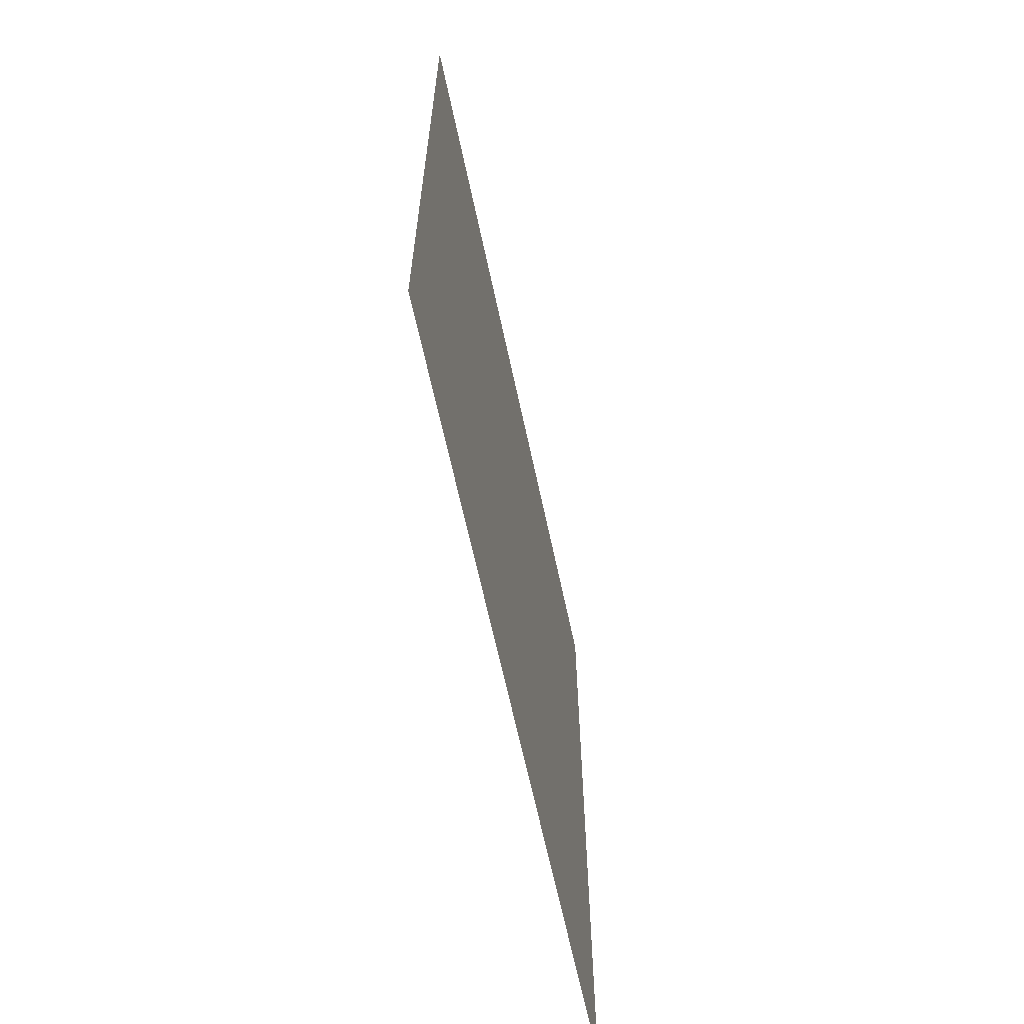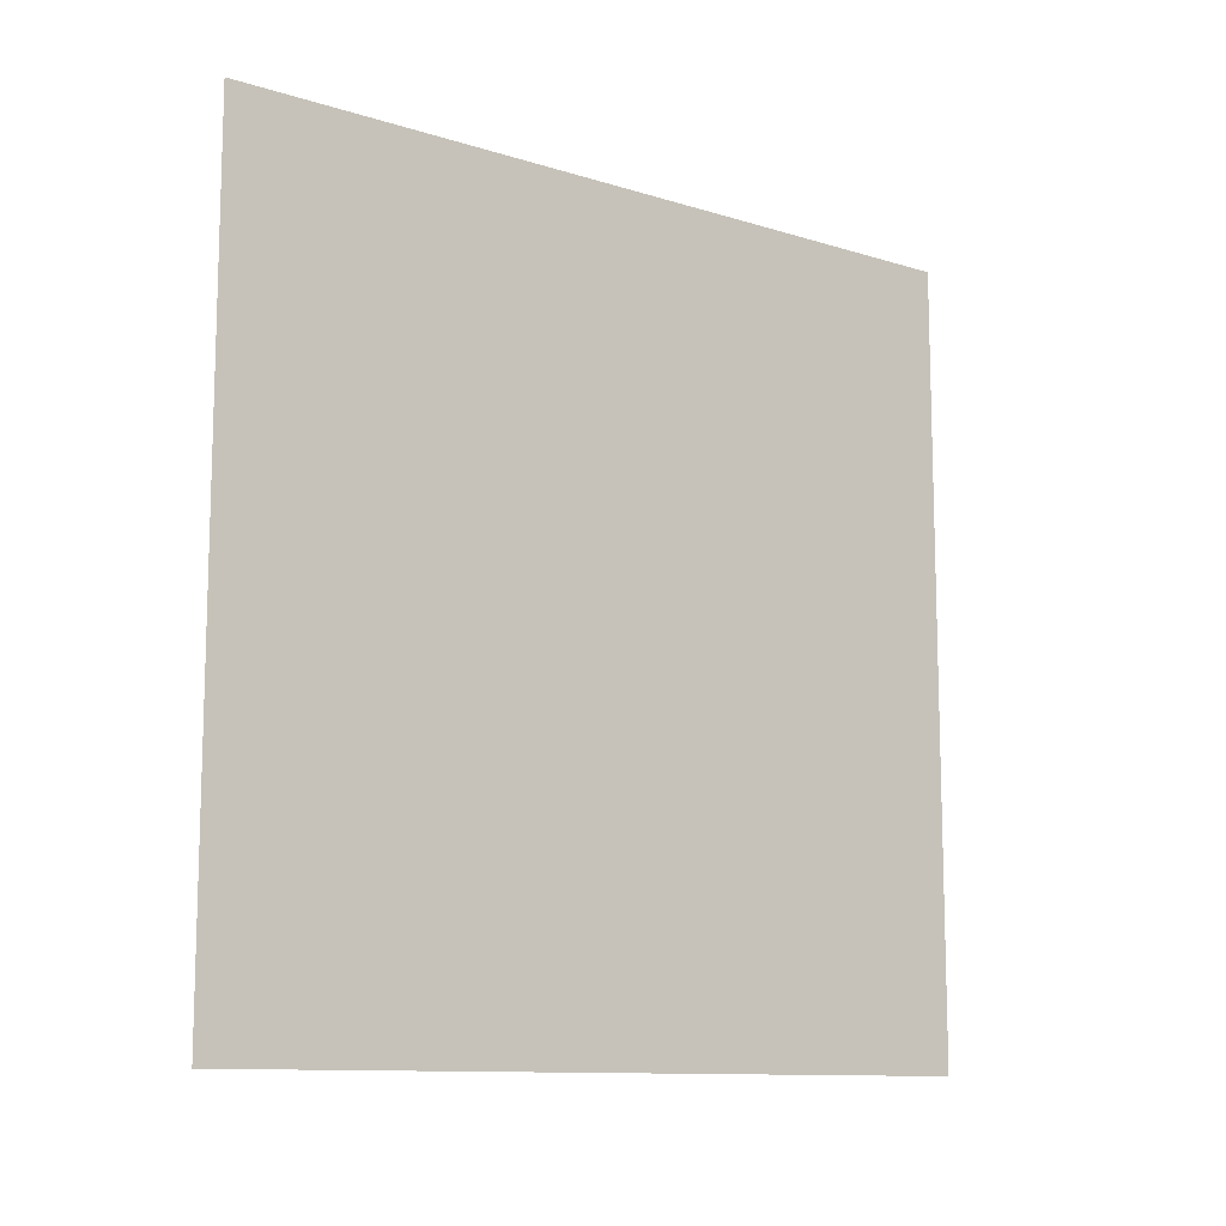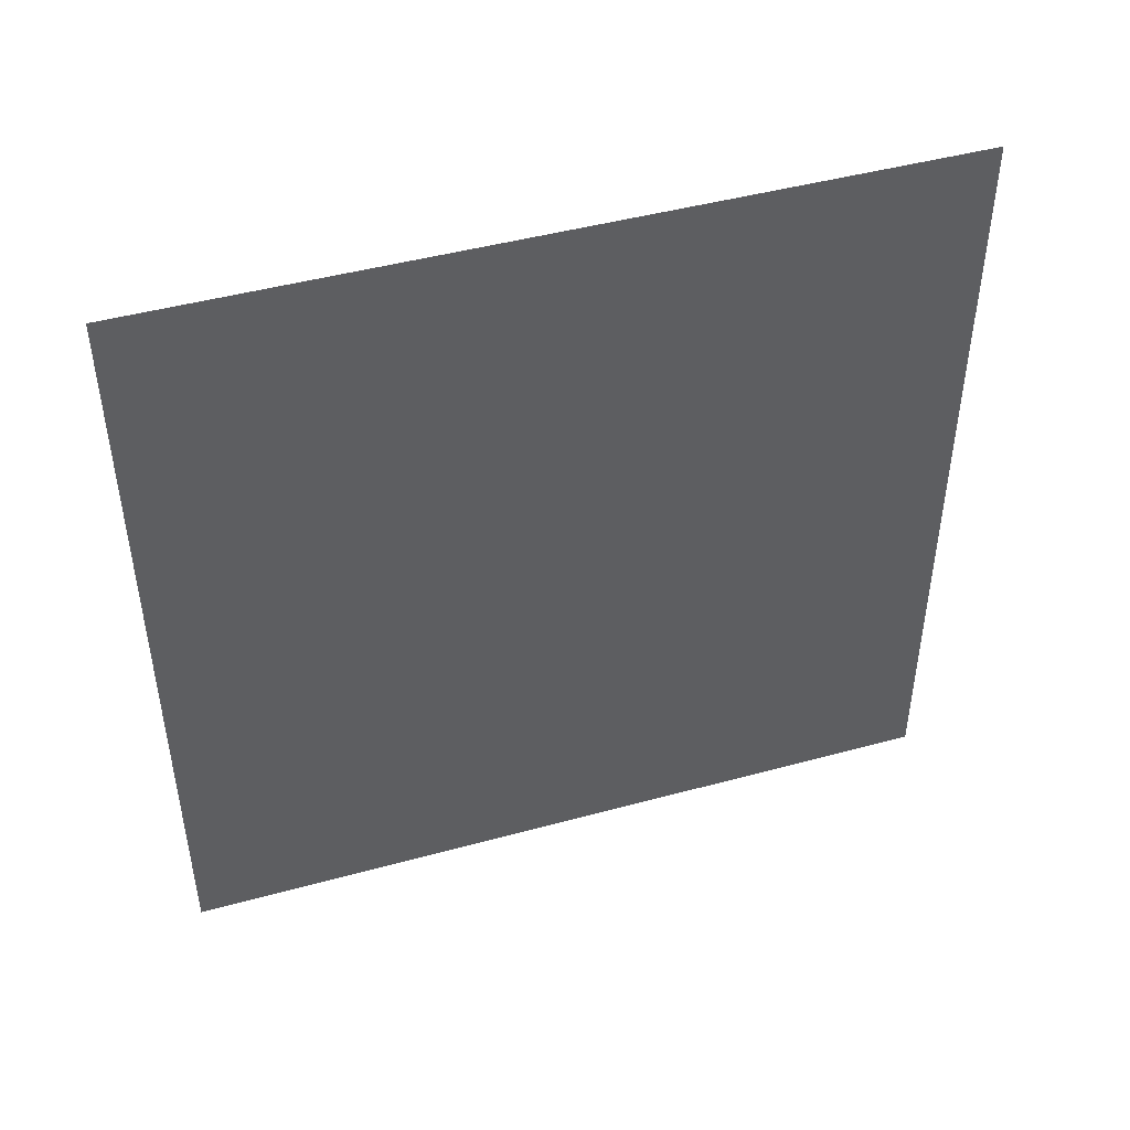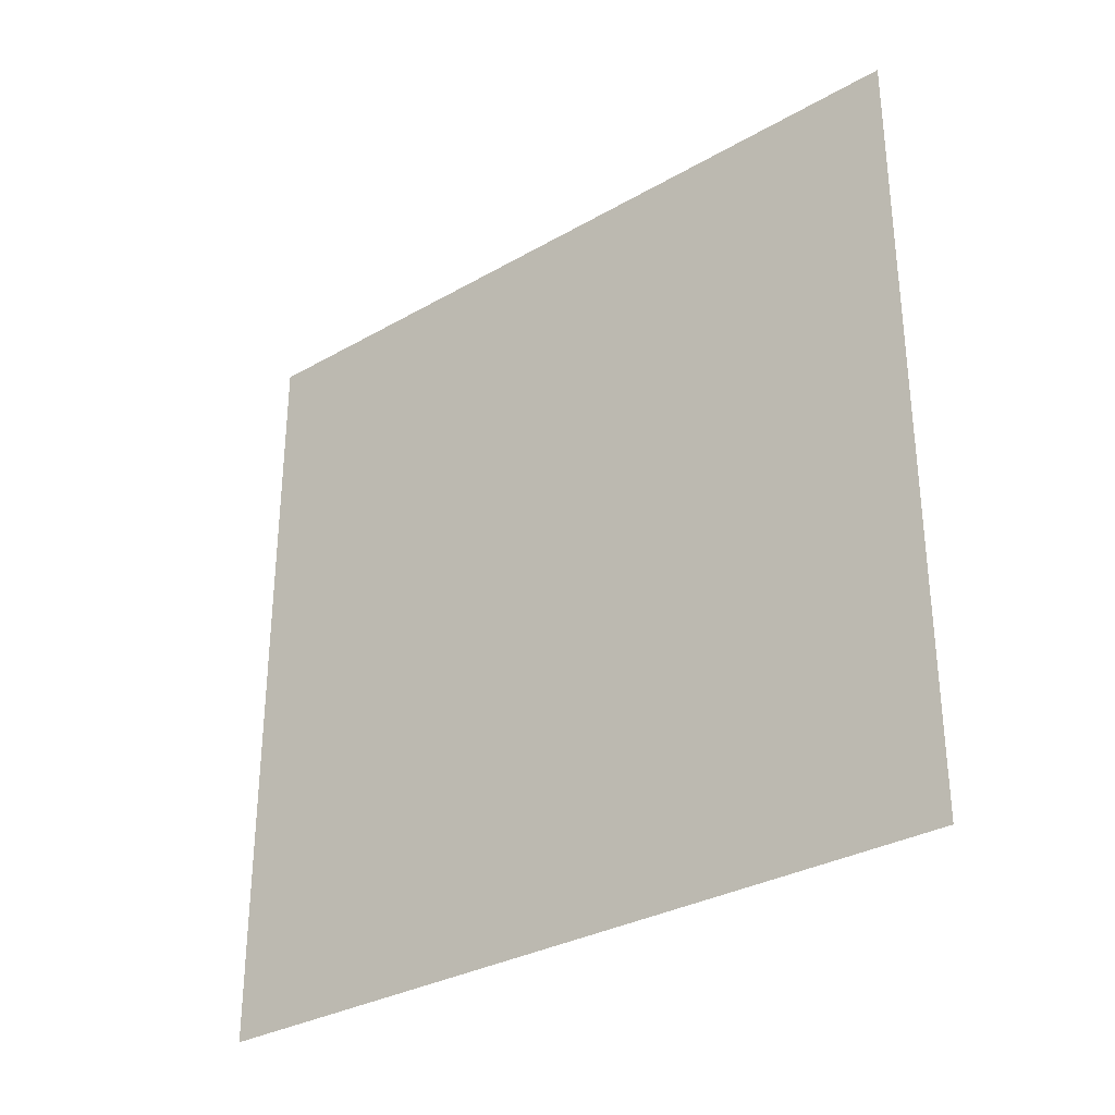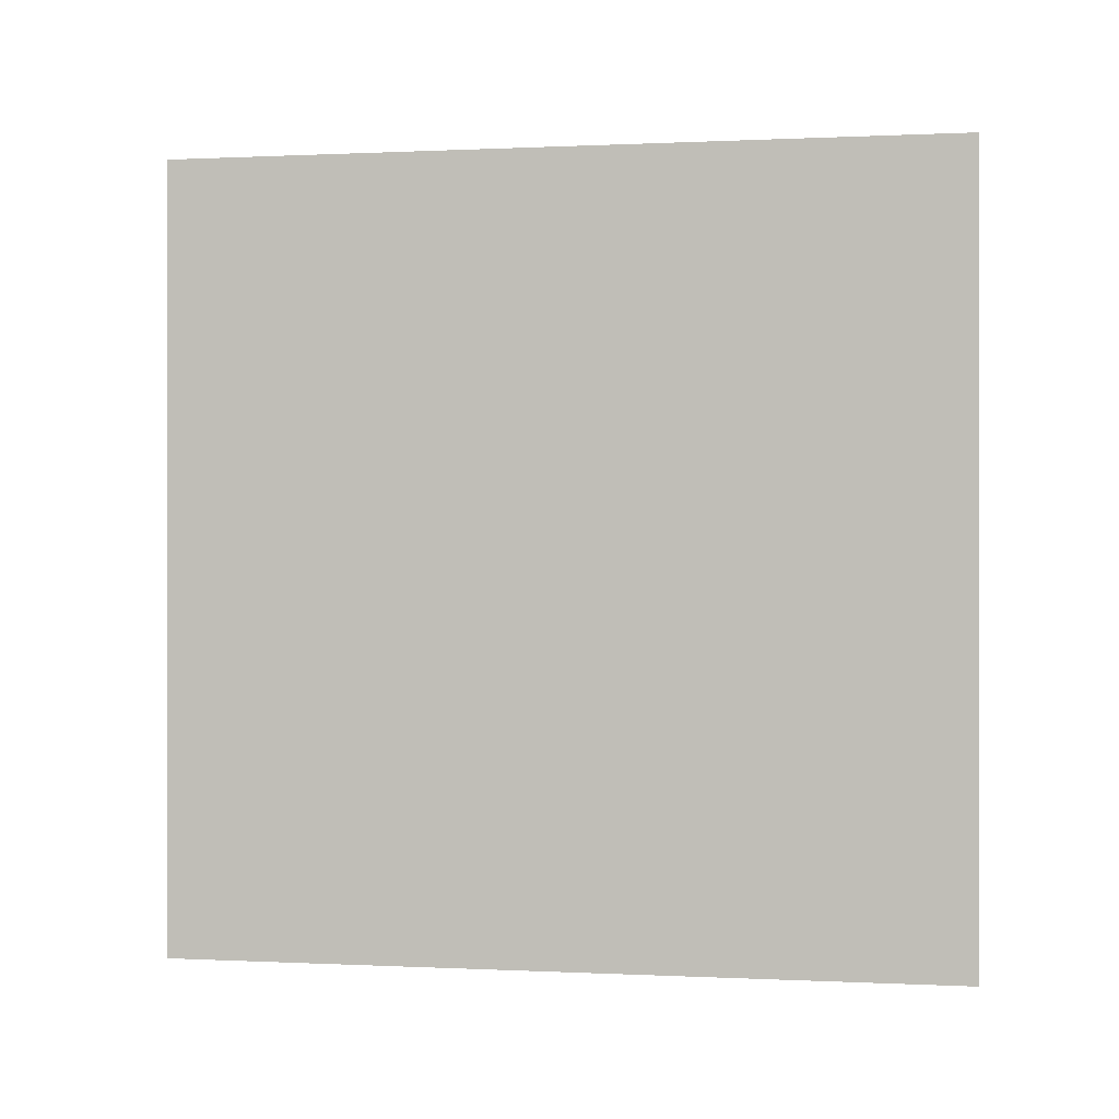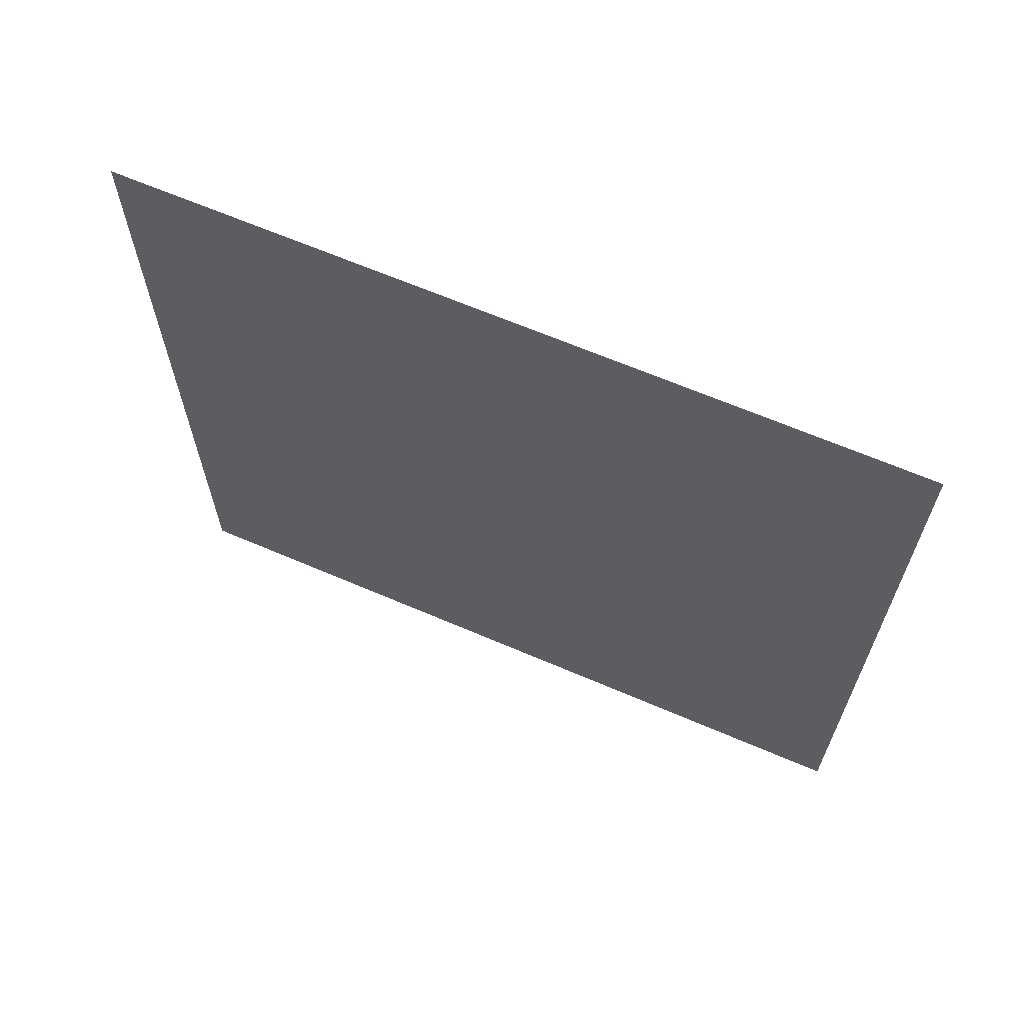
<metadata>
{"format":"obj","ext":"obj","renderer":"f3d","projection":"perspective","resolution":1024,"background":"white","views":[{"elev":-64.1,"azim":-168.0,"up":"+Z"},{"elev":-11.3,"azim":-127.2,"up":"+Y"},{"elev":45.9,"azim":72.6,"up":"+Y"},{"elev":-31.5,"azim":129.1,"up":"+Z"},{"elev":0.2,"azim":100.6,"up":"+Z"},{"elev":65.2,"azim":113.4,"up":"+Z"}]}
</metadata>
<code>
o Cube
o Cube
v 0 1 -1
v 0 -1 -1
v 0 1 1
v 0 -1 1
f 3 2 4
f 3 1 2

</code>
